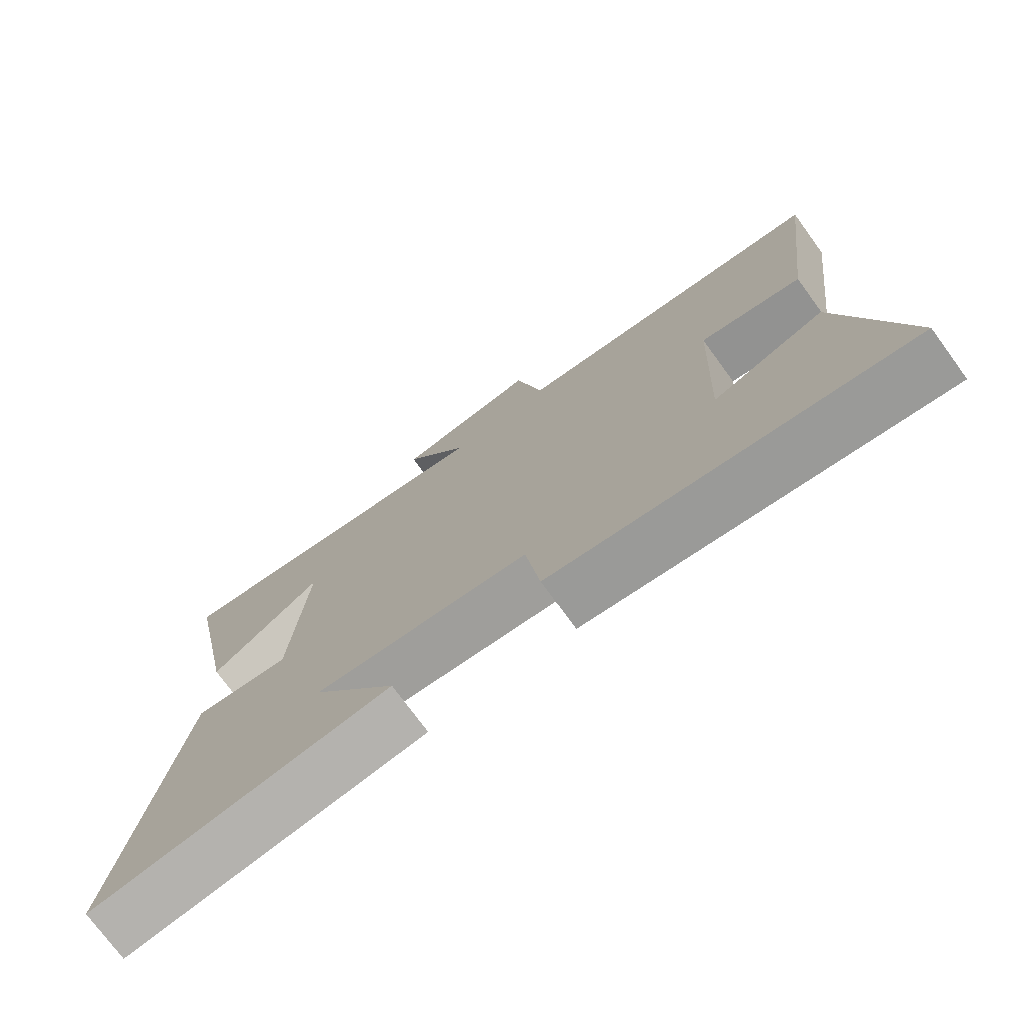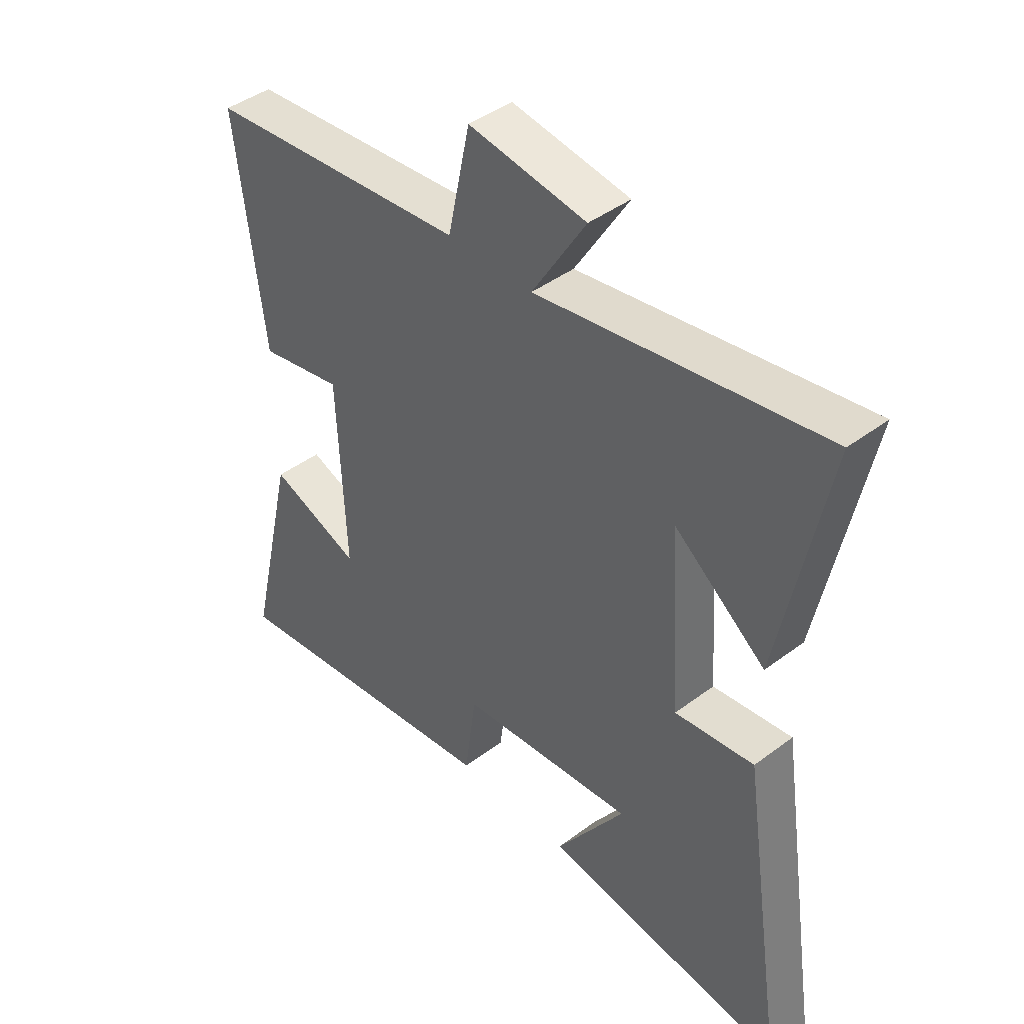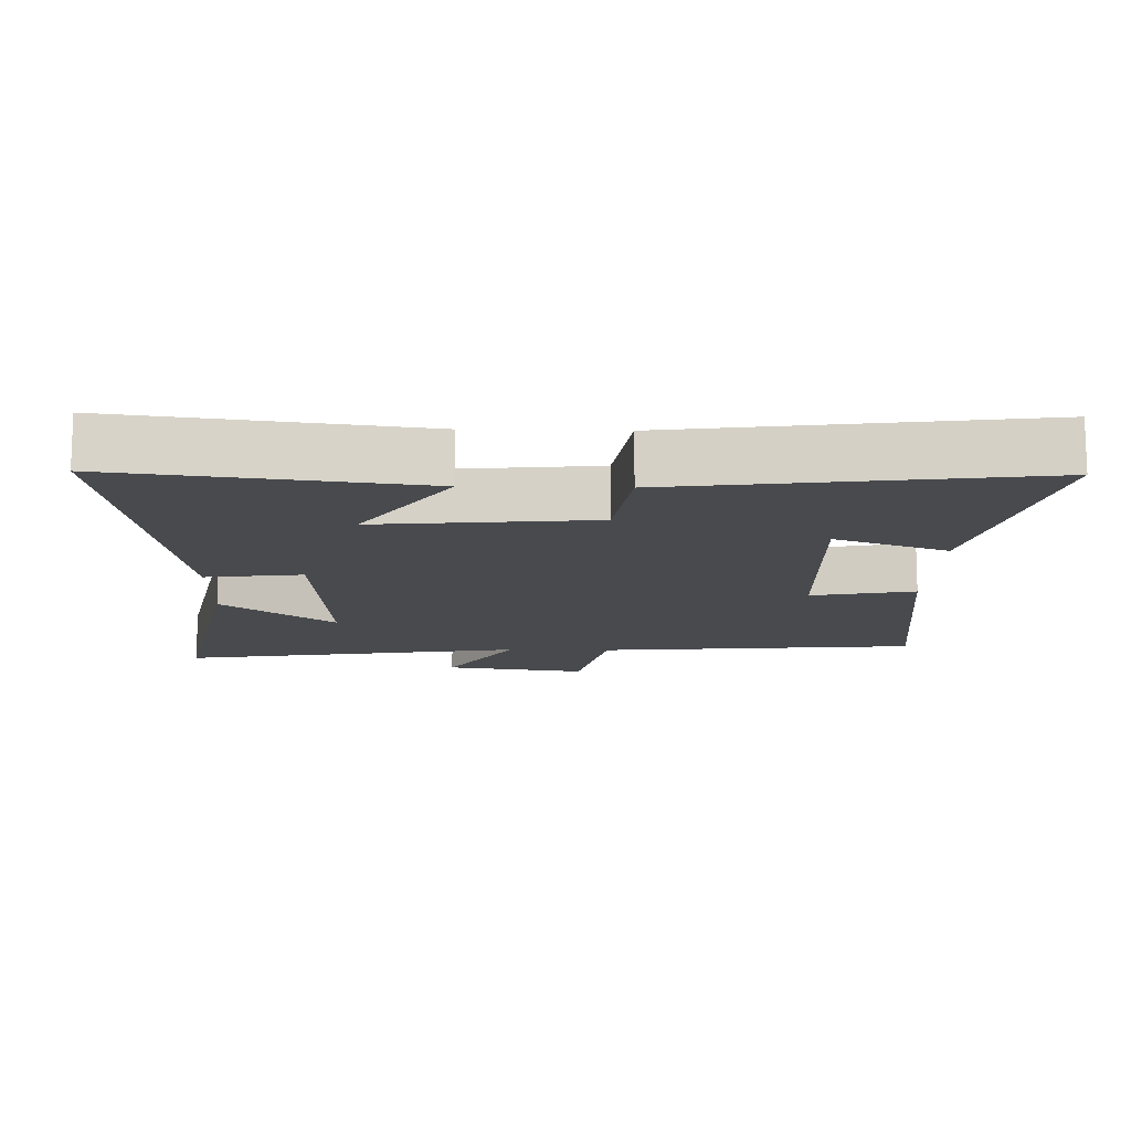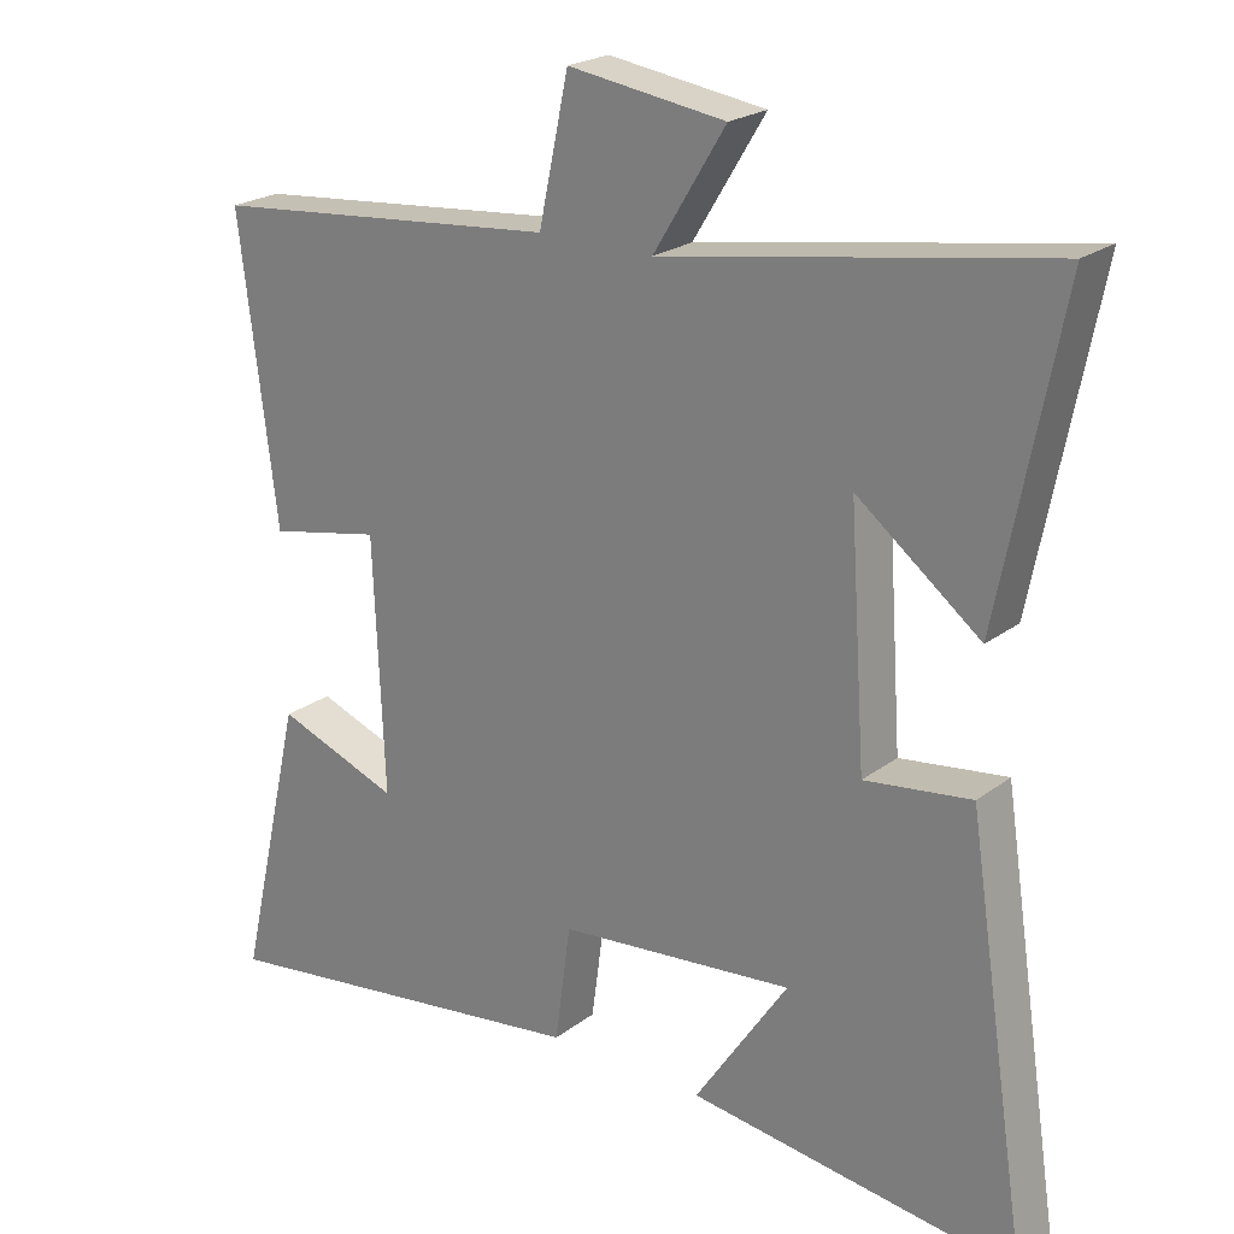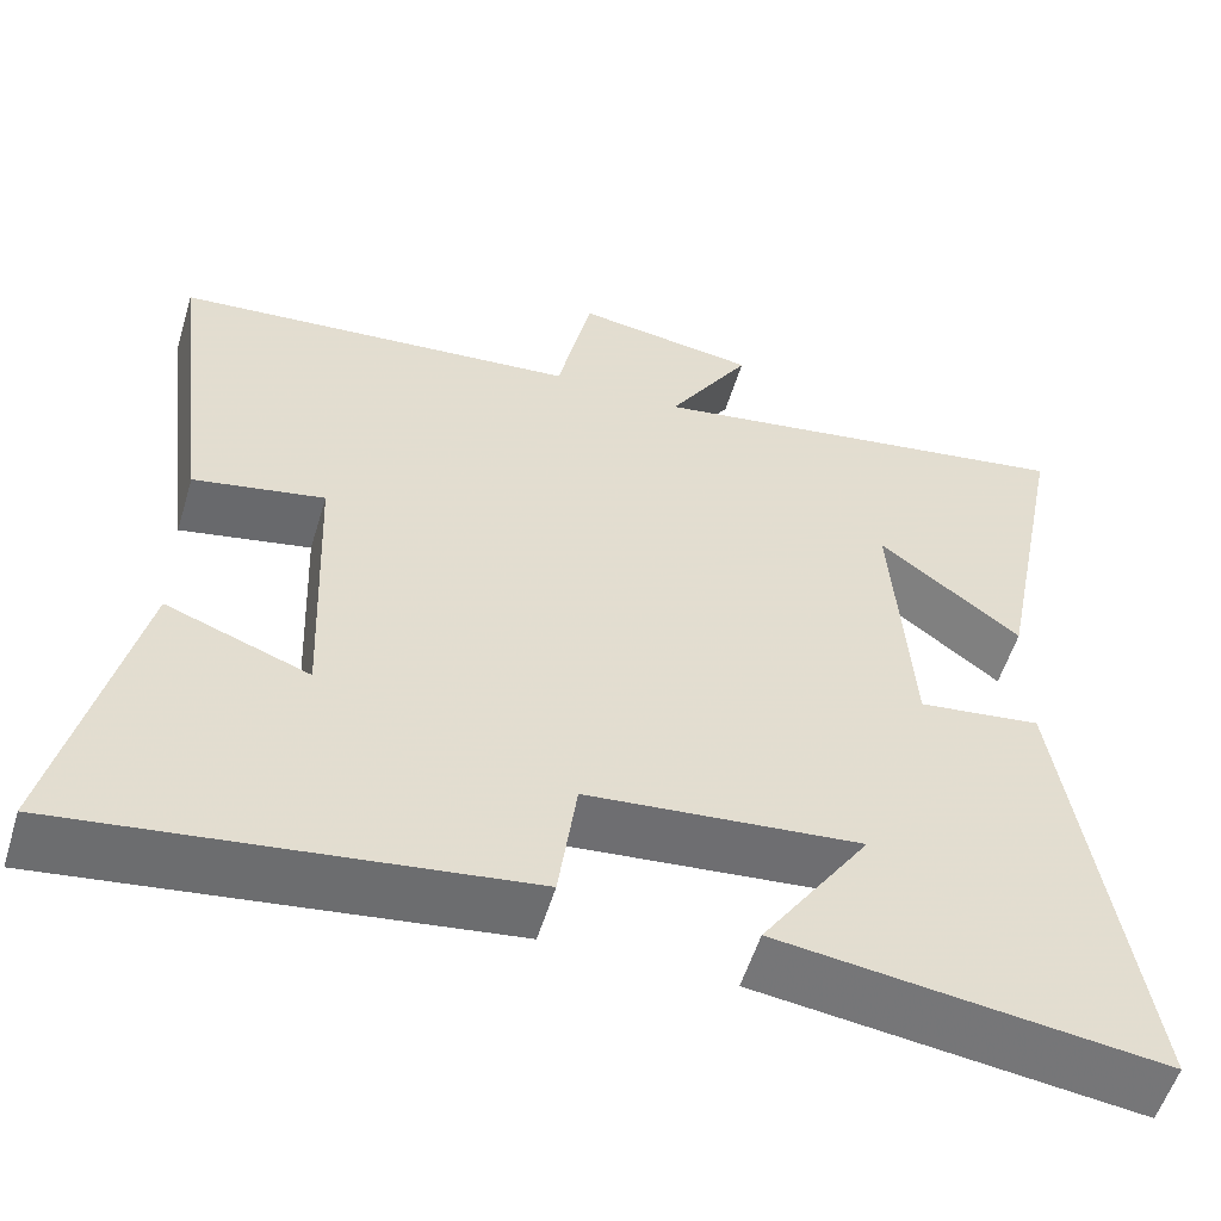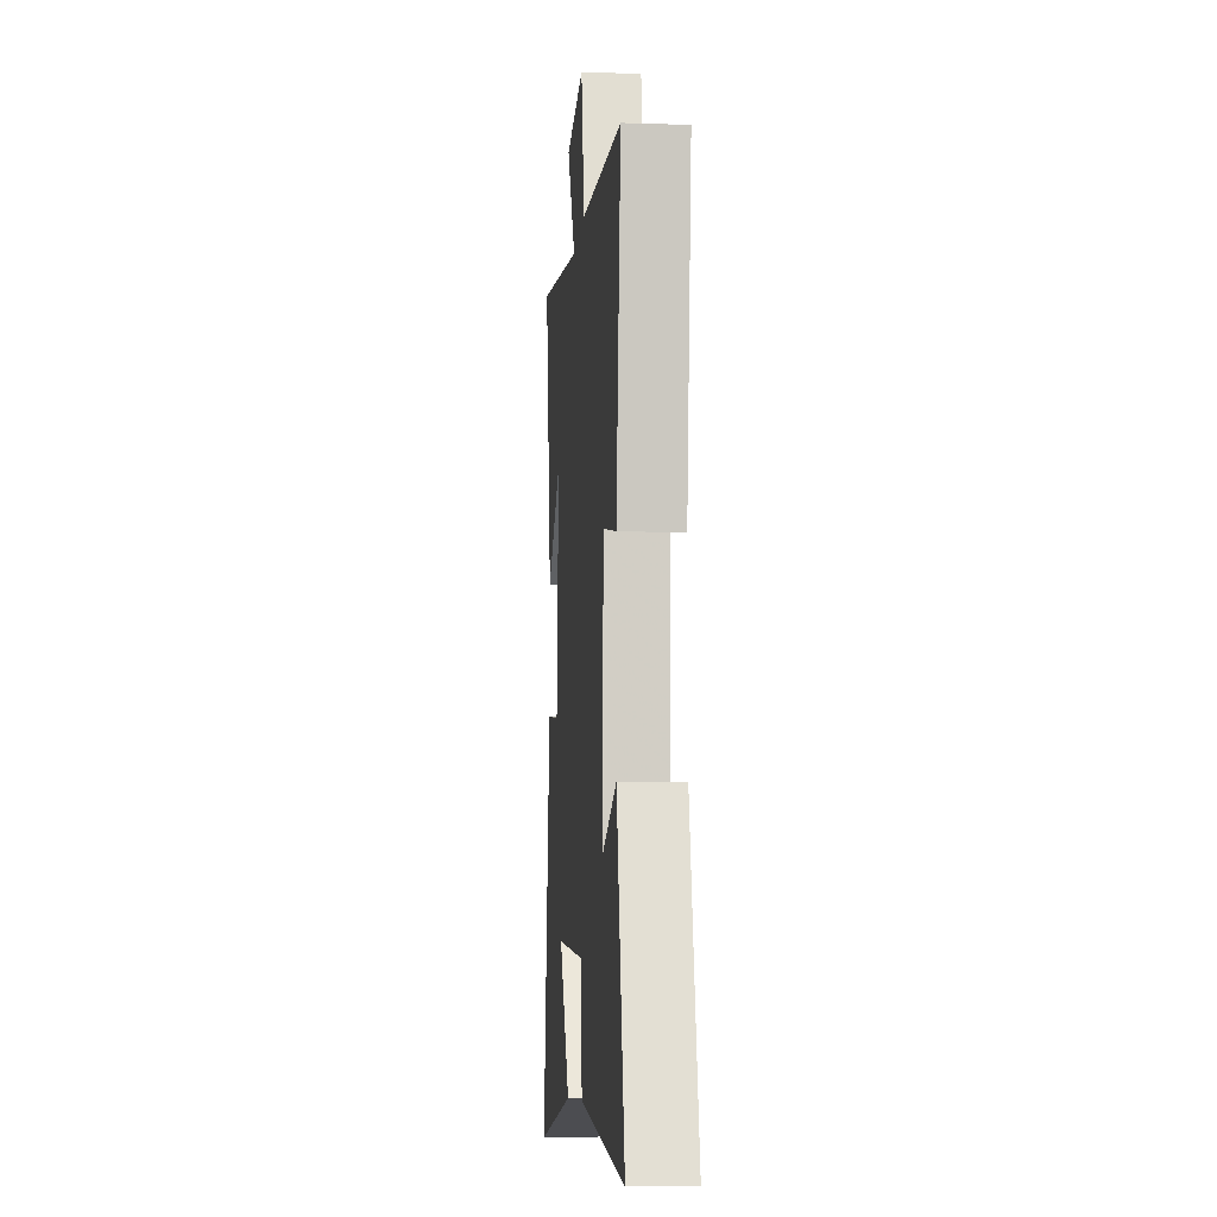
<metadata>
{"format":"obj","ext":"obj","renderer":"f3d","projection":"perspective","resolution":1024,"background":"white","views":[{"elev":-75.0,"azim":-143.8,"up":"+Z"},{"elev":43.2,"azim":48.4,"up":"+Z"},{"elev":-13.1,"azim":178.4,"up":"+Y"},{"elev":22.5,"azim":38.3,"up":"+Z"},{"elev":-55.7,"azim":-16.9,"up":"+Z"},{"elev":-9.0,"azim":-94.9,"up":"+Z"}]}
</metadata>
<code>
v 0.582 0.07 0.585
v 0.5 0.07 0.168
v 0.336 0.07 0.295
v 0.358 0.07 -0.027
v 0.5 0.07 -0.008
v 0.584 0.07 -0.556
v 0.144 0.07 -0.5
v 0.269 0.07 -0.312
v -0.047 0.07 -0.344
v -0.068 0.07 -0.5
v -0.588 0.07 -0.572
v -0.5 0.07 -0.191
v -0.335 0.07 -0.252
v -0.349 0.07 0.086
v -0.5 0.07 0.055
v -0.55 0.07 0.455
v -0.081 0.07 0.5
v -0.041 0.07 0.687
v 0.169 0.07 0.657
v 0.073 0.07 0.5
v 0.582 0 0.585
v 0.5 0 0.168
v 0.336 0 0.295
v 0.358 0 -0.027
v 0.5 0 -0.008
v 0.584 0 -0.556
v 0.144 0 -0.5
v 0.269 0 -0.312
v -0.047 0 -0.344
v -0.068 0 -0.5
v -0.588 0 -0.572
v -0.5 0 -0.191
v -0.335 0 -0.252
v -0.349 0 0.086
v -0.5 0 0.055
v -0.55 0 0.455
v -0.081 0 0.5
v -0.041 0 0.687
v 0.169 0 0.657
v 0.073 0 0.5
f 17 18 19 20
f 16 17 20
f 15 16 20
f 14 15 20
f 13 14 20 1
f 10 11 12 13
f 9 10 13
f 8 9 13
f 5 6 7 8
f 4 5 8 13
f 3 4 13
f 1 2 3
f 1 3 13
f 40 39 38 37
f 40 37 36
f 40 36 35
f 40 35 34
f 21 40 34 33
f 33 32 31 30
f 33 30 29
f 33 29 28
f 28 27 26 25
f 33 28 25 24
f 33 24 23
f 23 22 21
f 33 23 21
f 1 21 22 2
f 2 22 23 3
f 3 23 24 4
f 4 24 25 5
f 5 25 26 6
f 6 26 27 7
f 7 27 28 8
f 8 28 29 9
f 9 29 30 10
f 10 30 31 11
f 11 31 32 12
f 12 32 33 13
f 13 33 34 14
f 14 34 35 15
f 15 35 36 16
f 16 36 37 17
f 17 37 38 18
f 18 38 39 19
f 19 39 40 20
f 20 40 21 1

</code>
